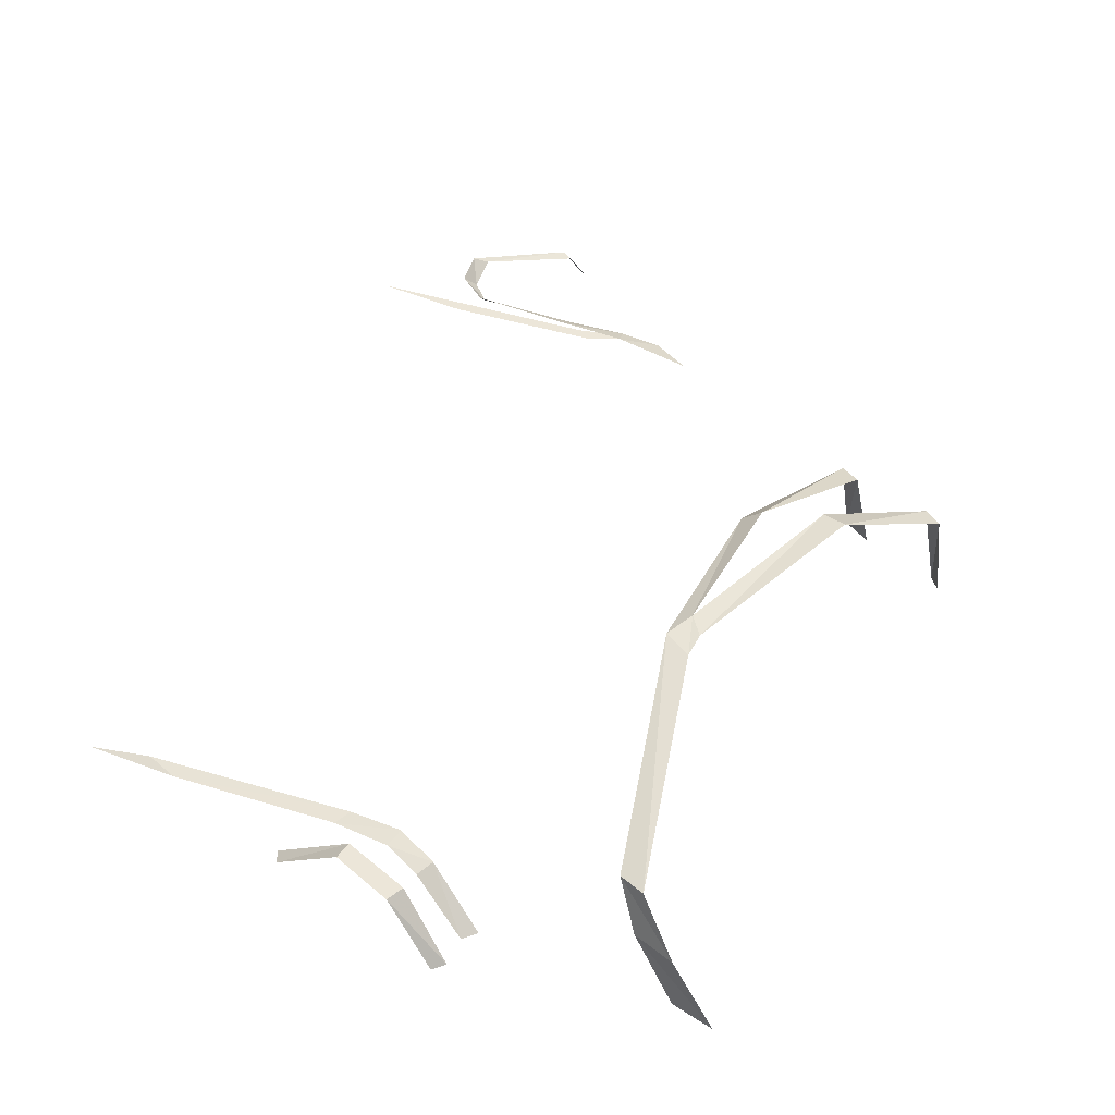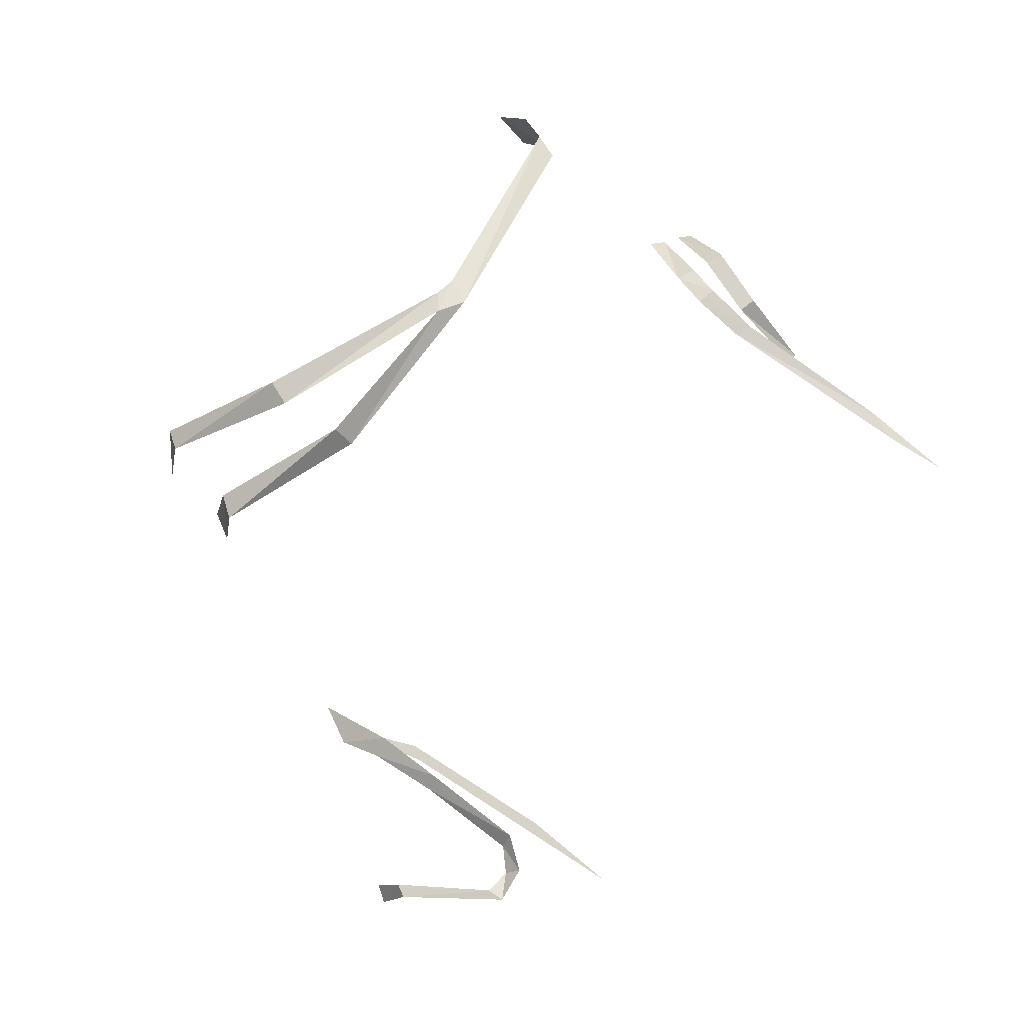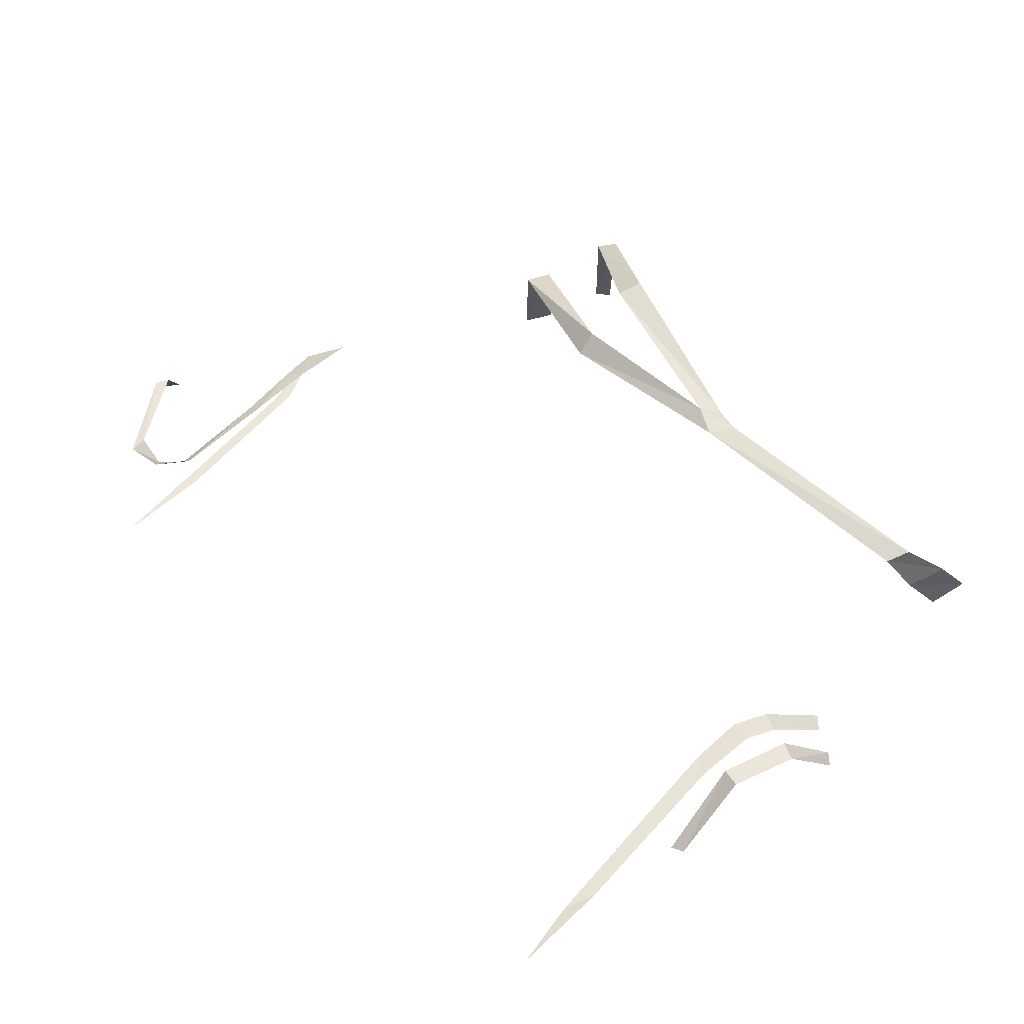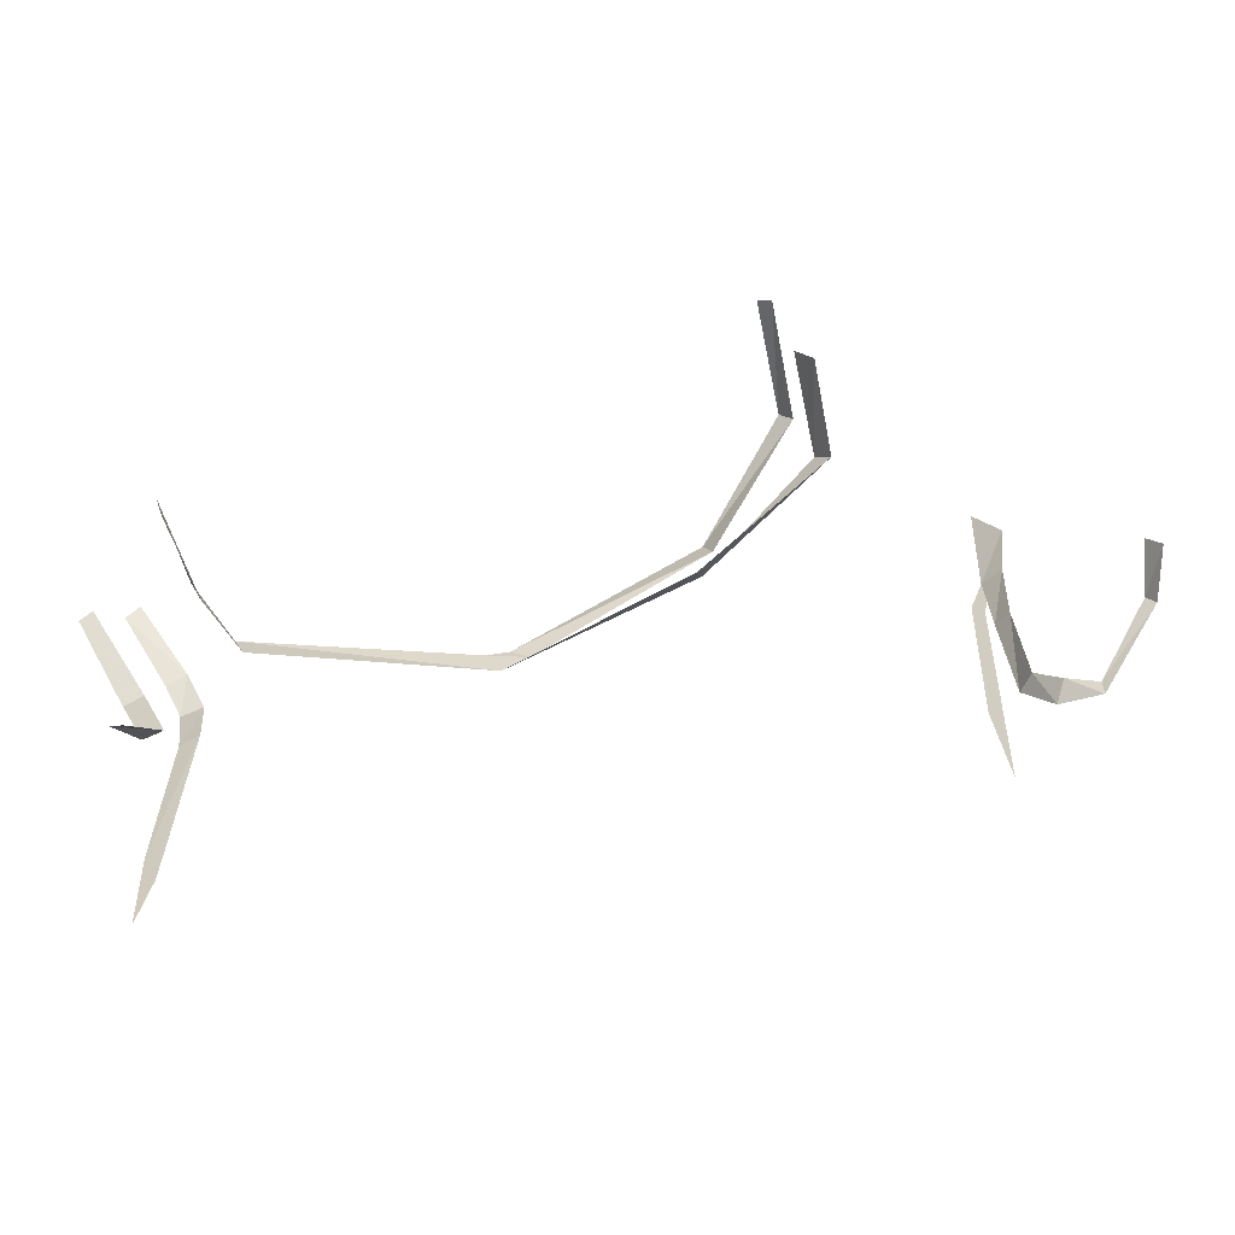
<metadata>
{"format":"obj","ext":"obj","renderer":"f3d","projection":"perspective","resolution":1024,"background":"white","views":[{"elev":48.9,"azim":110.0,"up":"+Z"},{"elev":76.3,"azim":-55.8,"up":"+Z"},{"elev":55.3,"azim":40.6,"up":"+Z"},{"elev":-59.9,"azim":-162.5,"up":"+Y"}]}
</metadata>
<code>
v 8.078 4.935 -0.5557
v 7.847 4.075 0.8017
v 7.539 3.278 0.8017
v 7.847 4.113 -0.5557
v 7.295 3.329 1.776
v 7.089 2.841 1.776
v 3.054 2.718 3.035
v 2.791 2.218 3.13
v -0.8991 4.535 3.075
v -1.097 4.075 2.978
v -2.753 6.077 1.732
v -3.004 5.752 1.732
v 2.643 2.797 3.137
v 2.296 2.546 3.204
v -0.929 2.931 2.776
v -0.929 2.54 2.457
v -3.272 4.277 1.828
v -3.58 3.907 1.726
v -3.453 4.63 -0.04999
v -3.782 4.116 -0.04999
v -5.562 -1.496 1.776
v -5.932 -1.558 1.584
v -5.891 -2.853 1.584
v -5.624 -2.771 1.776
v -5.994 -4.744 1.507
v -5.747 -4.744 1.776
v -6.405 -5.094 1.507
v -6.22 -5.299 1.776
v -6.898 -5.011 1.776
v -6.898 -5.34 1.776
v -7.828 -3.419 1.584
v -7.975 -3.645 1.584
v -8.052 -3.031 0.8512
v -8.276 -3.32 0.8512
v -6.076 -0.7969 1.352
v -5.665 -0.09785 1.352
v -5.588 -2.031 1.776
v -5.341 -2.104 1.776
v -5.526 -2.361 1.776
v -5.254 -5.053 1.776
v -5.459 -5.073 1.776
v -5.418 -6.8 1.776
v 7.515 0.3272 -0.8367
v 7.741 0.0693 -0.8367
v 7.227 -0.968 6.1e-05
v 6.878 -0.783 6.1e-05
v 6.981 -1.626 0.252
v 6.59 -1.523 0.252
v 6.775 -2.777 0.1128
v 6.446 -2.592 0.1128
v 6.425 -6.766 -0.1509
v 6.693 -6.149 -0.1509
v 6.508 -8.02 -0.3212
v 8.13 -0.06278 -1.181
v 7.568 -1.084 6.1e-05
v 7.902 -1.27 6.1e-05
v 8.336 -0.2889 -1.181
v 7.032 -2.377 6.1e-05
v 7.382 -2.48 6.1e-05
v 6.974 -3.962 -1.135
v 7.22 -3.872 -1.135
v -3.247 6.085 -0.4177
v -2.977 6.278 -0.4177
f 1 2 3 4
f 2 5 6 3
f 5 7 8 6
f 9 11 12 10
f 14 8 7 13
f 13 9 10 14
f 14 15 16 8
f 15 17 18 16
f 17 19 20 18
f 23 25 26 24
f 25 27 28 26
f 27 29 30 28
f 29 31 32 30
f 31 33 34 32
f 21 36 35 22
f 37 21 22
f 22 23 24 37
f 37 39 38 21
f 39 41 40 38
f 41 42 40
f 46 45 44 43
f 46 48 47 45
f 48 50 49 47
f 50 51 52 49
f 51 53 52
f 54 55 56 57
f 55 58 59 56
f 58 60 61 59
f 11 63 62 12

</code>
